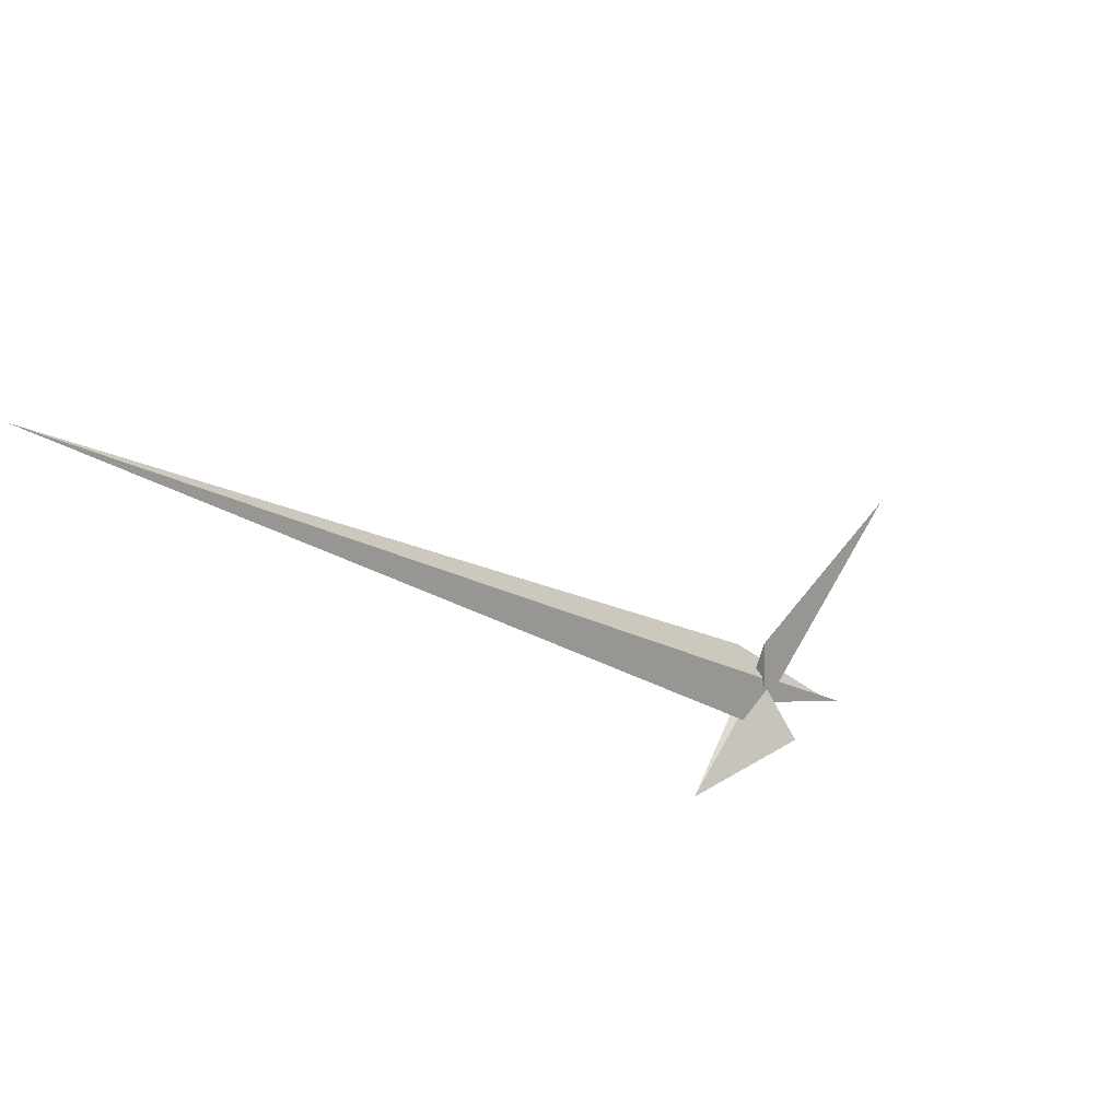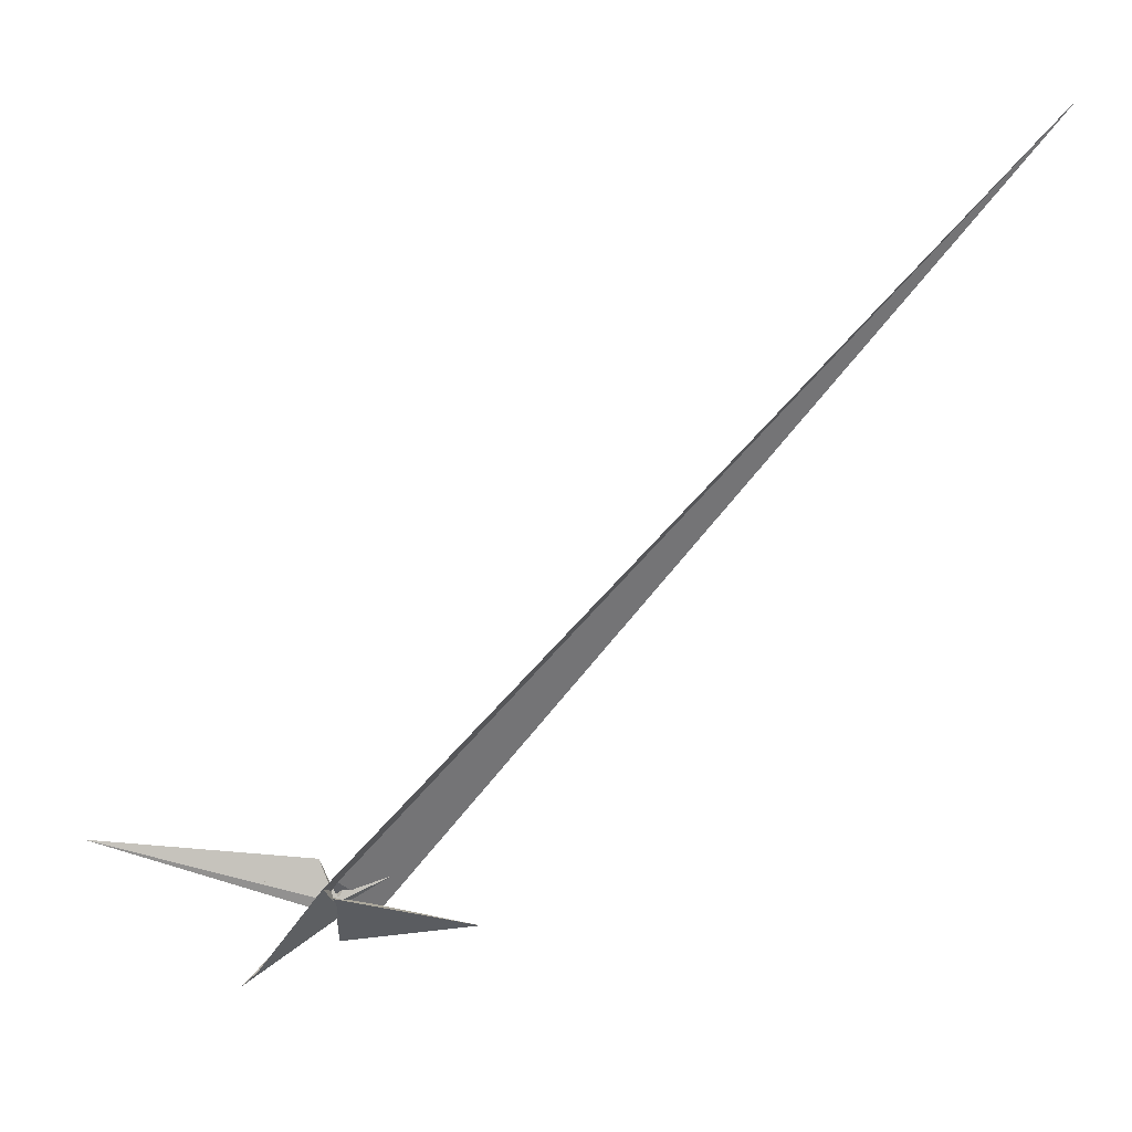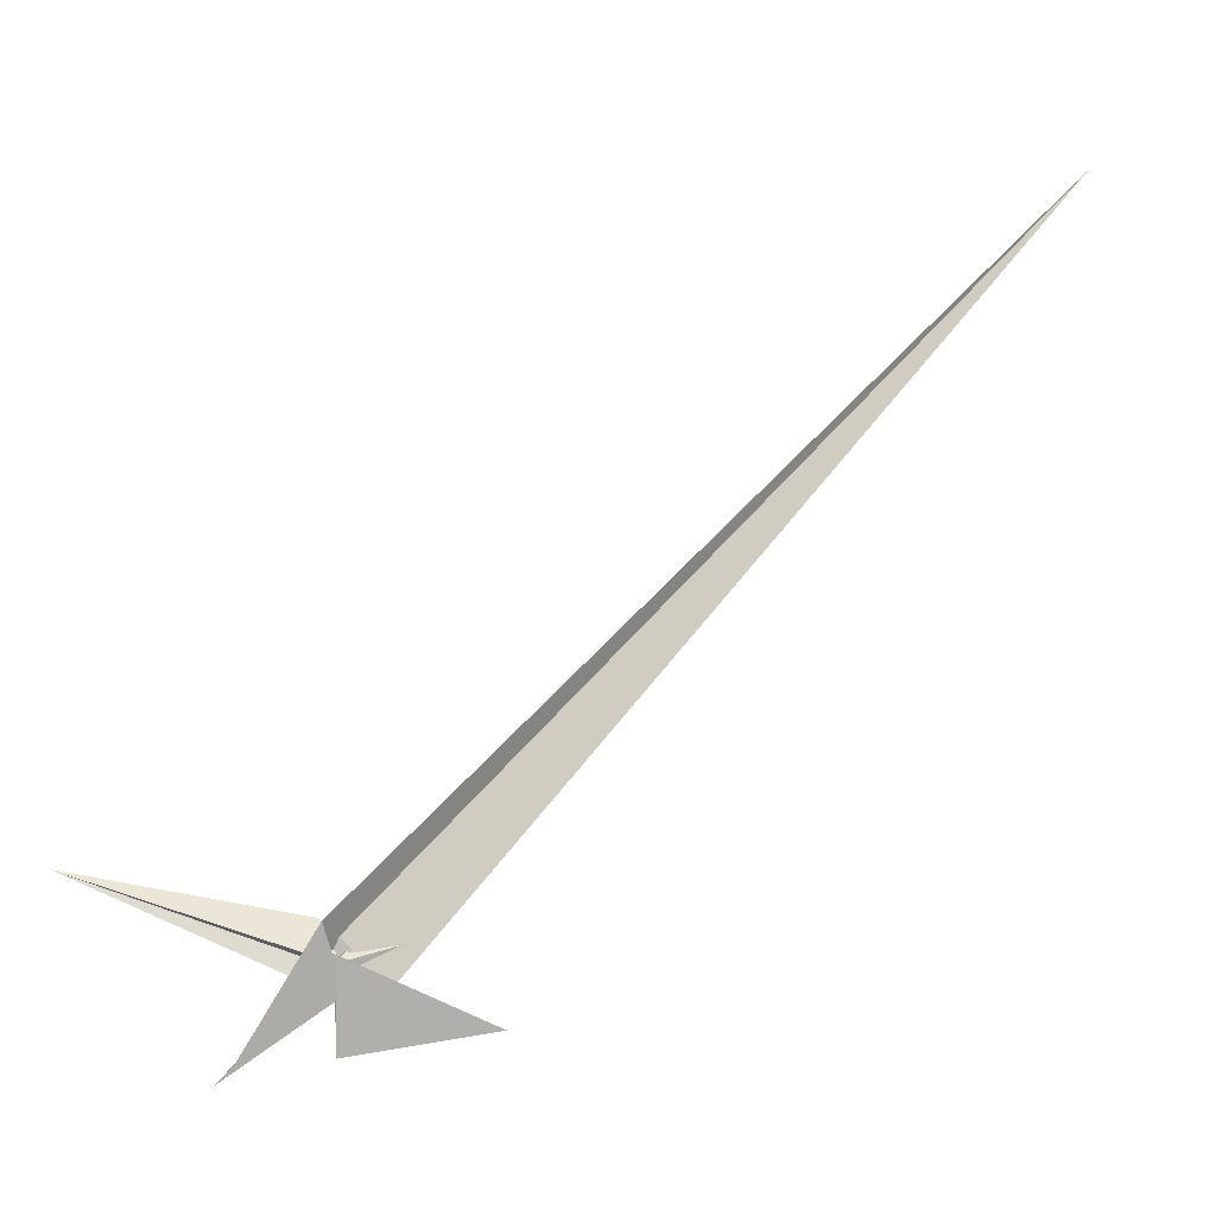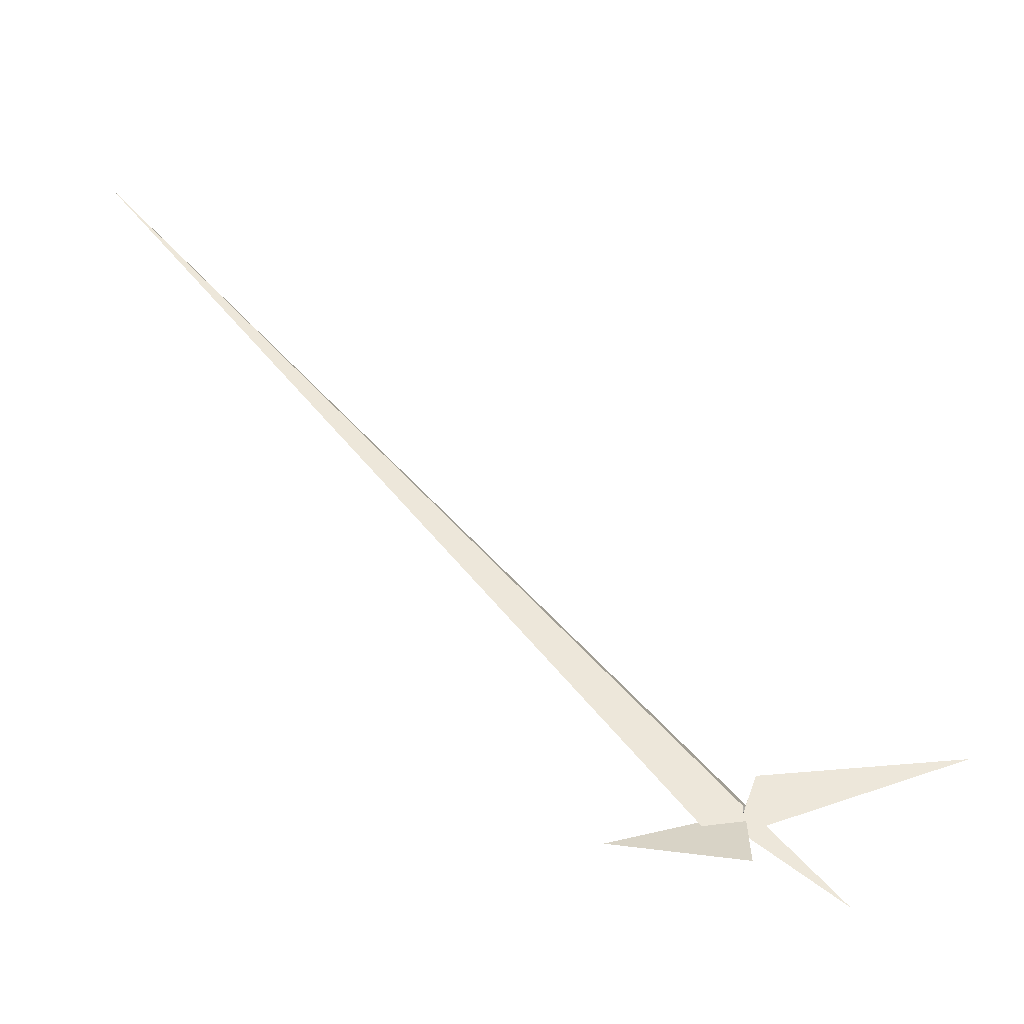
<metadata>
{"format":"obj","ext":"obj","renderer":"f3d","projection":"perspective","resolution":1024,"background":"white","views":[{"elev":50.9,"azim":140.3,"up":"+Y"},{"elev":1.7,"azim":2.9,"up":"+Y"},{"elev":-41.8,"azim":3.8,"up":"+Y"},{"elev":-15.5,"azim":-178.2,"up":"+Y"}]}
</metadata>
<code>
v 19.27 -22.07 4.381
v -10.75 52.99 139.8
v 21.8 -80.84 -82.41
v 30.21 -34.44 -23.44
v 19.71 -16.45 12.05
v 216.8 77.39 -34.1
v -353 -352 -127.9
v 78.83 -33.97 -67.41
v -288.5 -293.5 -103
v 86.92 -15.98 -48.99
v 67.64 -11.17 -24.36
v 15.26 -9.02 -20.81
v 10.43 4.194 -14.99
v -40.95 146.2 24.67
v 0.9859 28.63 15.99
v 25.69 -35.36 -63.97
v 28.38 -45.42 -28.9
v 23.5 -32.4 -18.26
v 10.32 4.136 -9.769
v 8.785 8.853 -15.3
v 8.825 35.87 14.12
v 27.52 3.333 10.09
v 23.85 -86.92 -85.34
v -1.711 -198.3 -235
v 8.395 35.01 12.61
v 24.54 0.07277 2.324
v 23.82 4.154 5.294
v -855.6 235.3 211.5
v -32.91 -12.7 24.13
v -53.85 20.9 28.67
v 70.89 28.51 -0.1036
v 44.47 31.89 5.95
v 136.9 -93.06 -108.6
v 14.61 27.15 -35.63
v 101 -45.95 -82.22
v 2584 2779 651.9
v -10.6 10.29 -38.11
v -1.455 -26.13 1.532
v -27.17 13.15 58.89
v -80.17 -71.16 -50
v 524.7 -132 -213.1
v -11.71 10.03 -4.638
v -0.7208 -22.25 -0.7805
v 29.25 64.2 41.78
f 1 2 9 7 3 4 8 10 11 6 5
f 1 2 15 14 16 20 19 13 12 18 17
f 3 4 12 13 26 27 22 21 25 24 23
f 5 6 31 32 22 21 15 14 28 30 29
f 3 7 37 28 14 16 35 34 36 33 23
f 1 5 29 38 40 39 41 24 23 33 17
f 4 8 35 34 42 30 29 38 43 18 12
f 2 9 40 39 42 34 36 44 25 21 15
f 10 11 26 13 19 37 28 30 42 39 41
f 8 10 41 24 25 44 31 32 20 16 35
f 6 11 26 27 43 18 17 33 36 44 31
f 7 9 40 38 43 27 22 32 20 19 37

</code>
